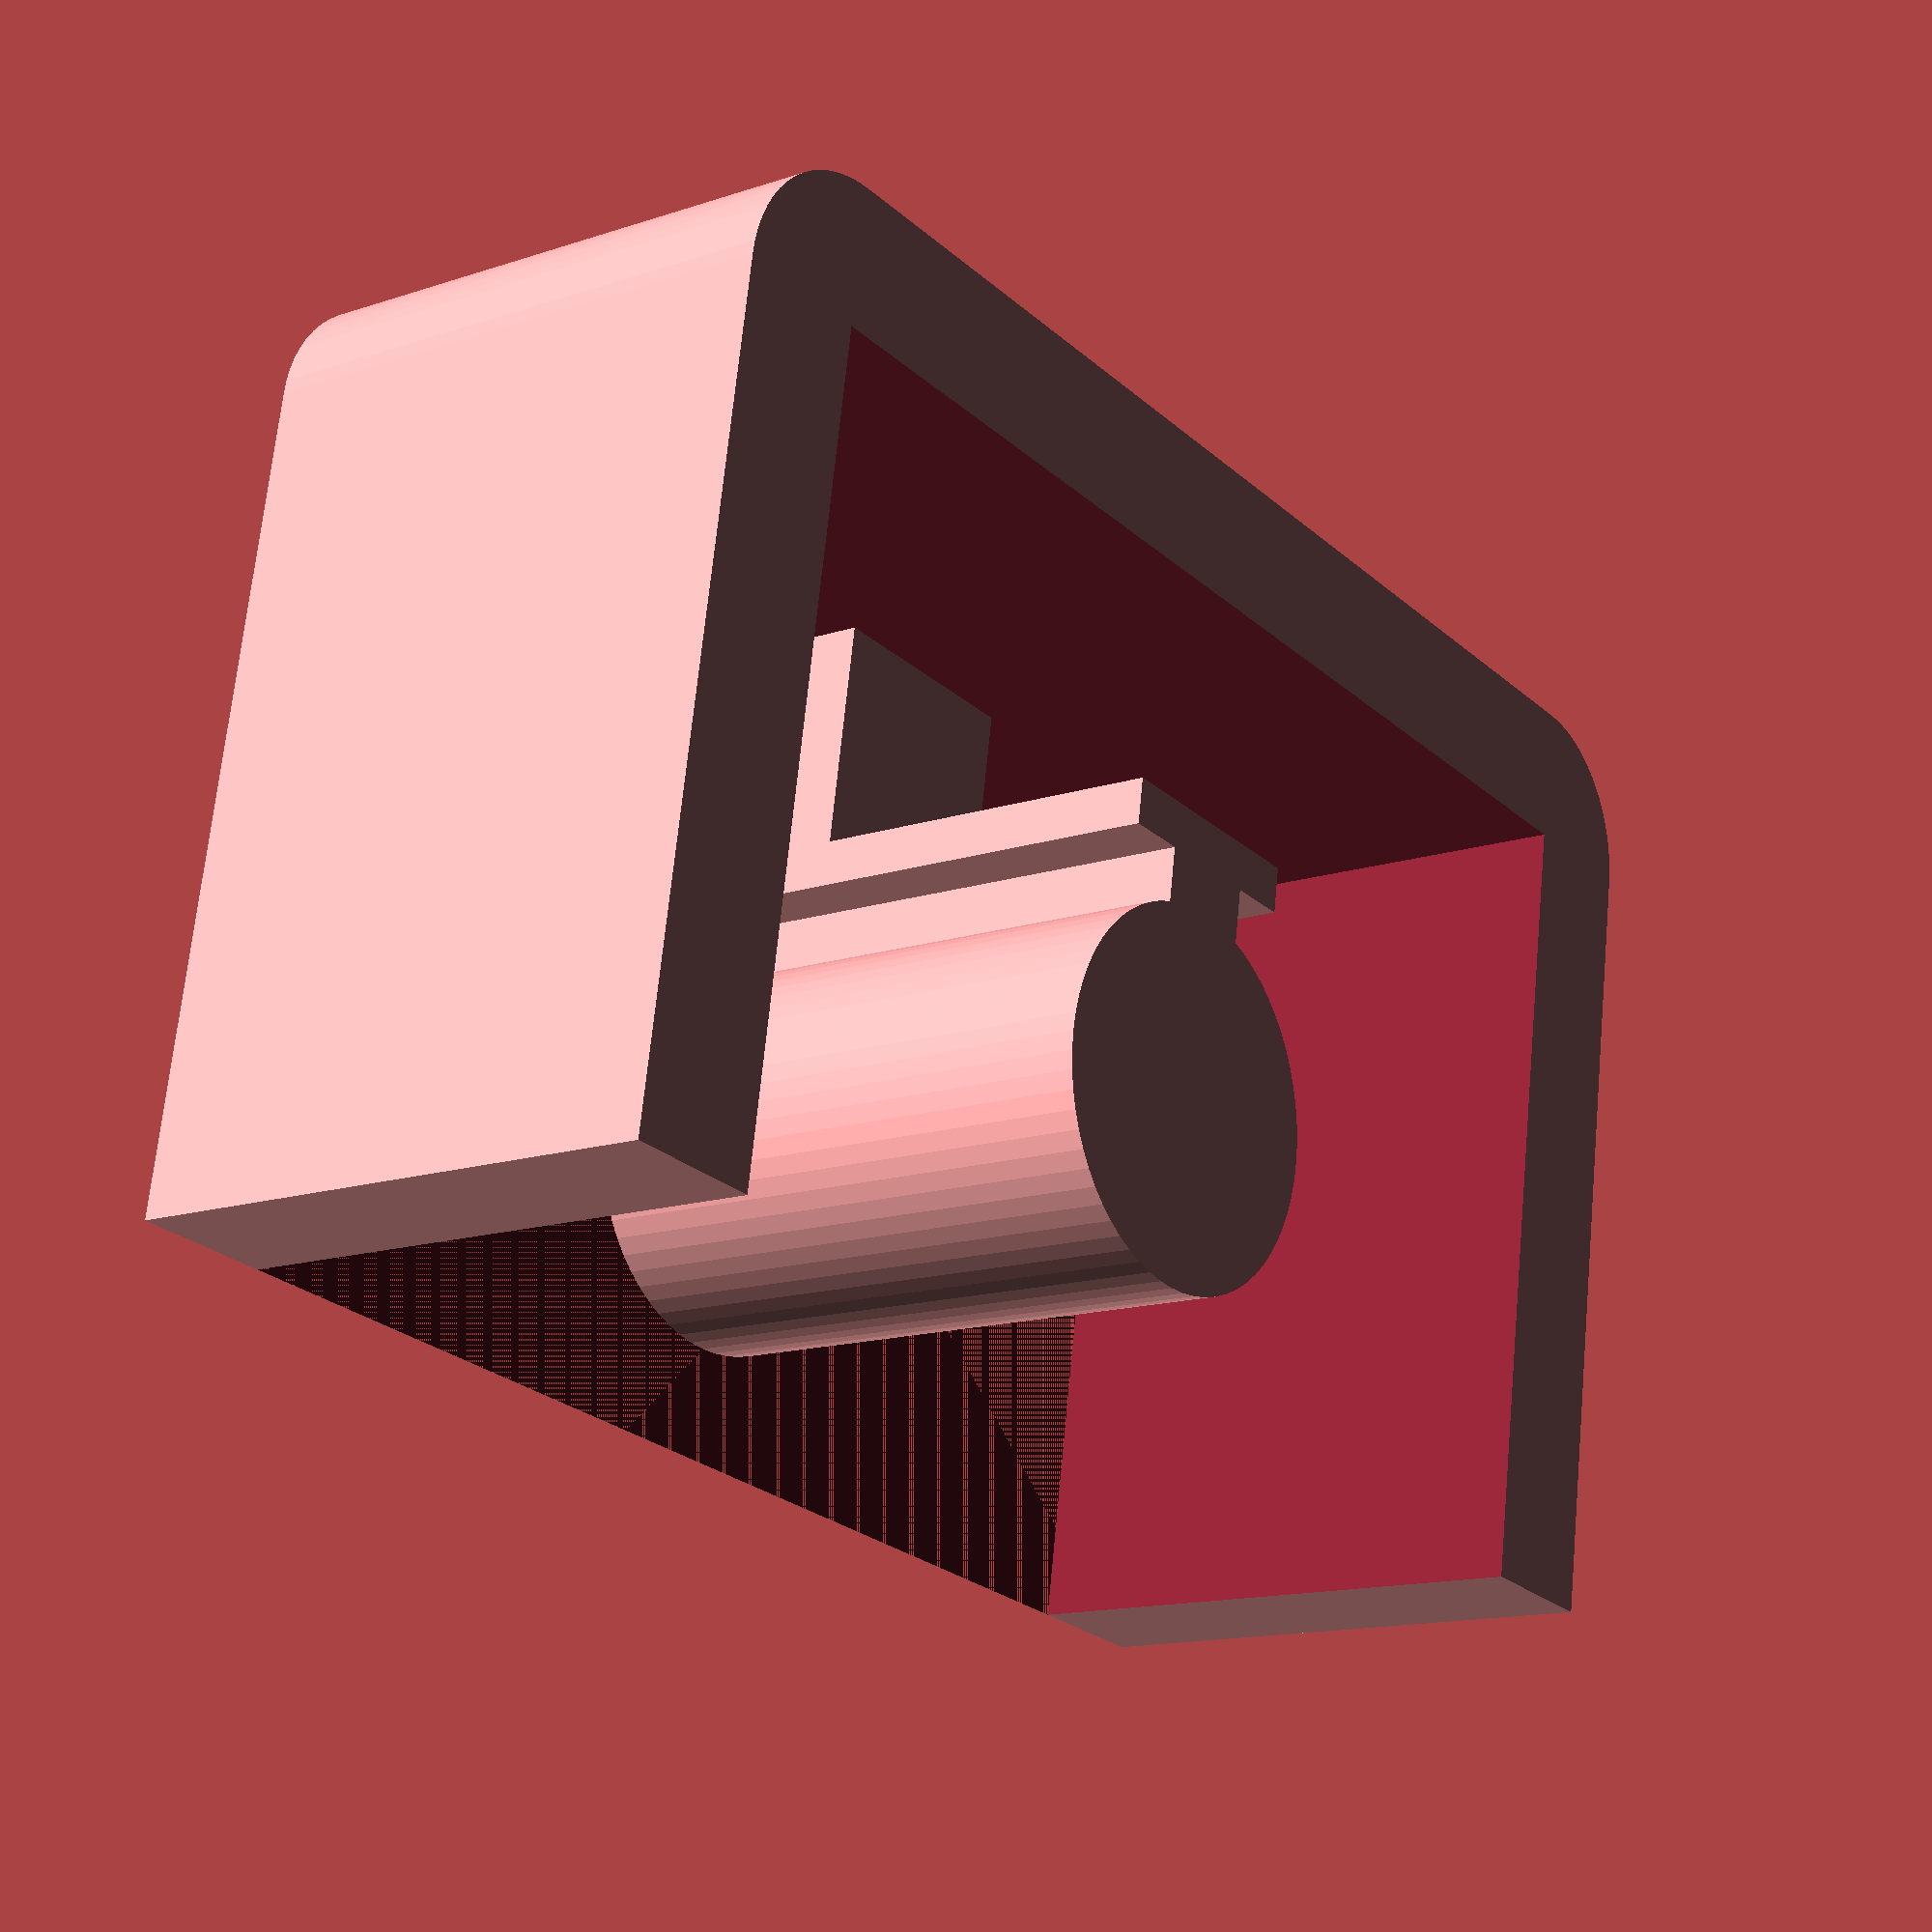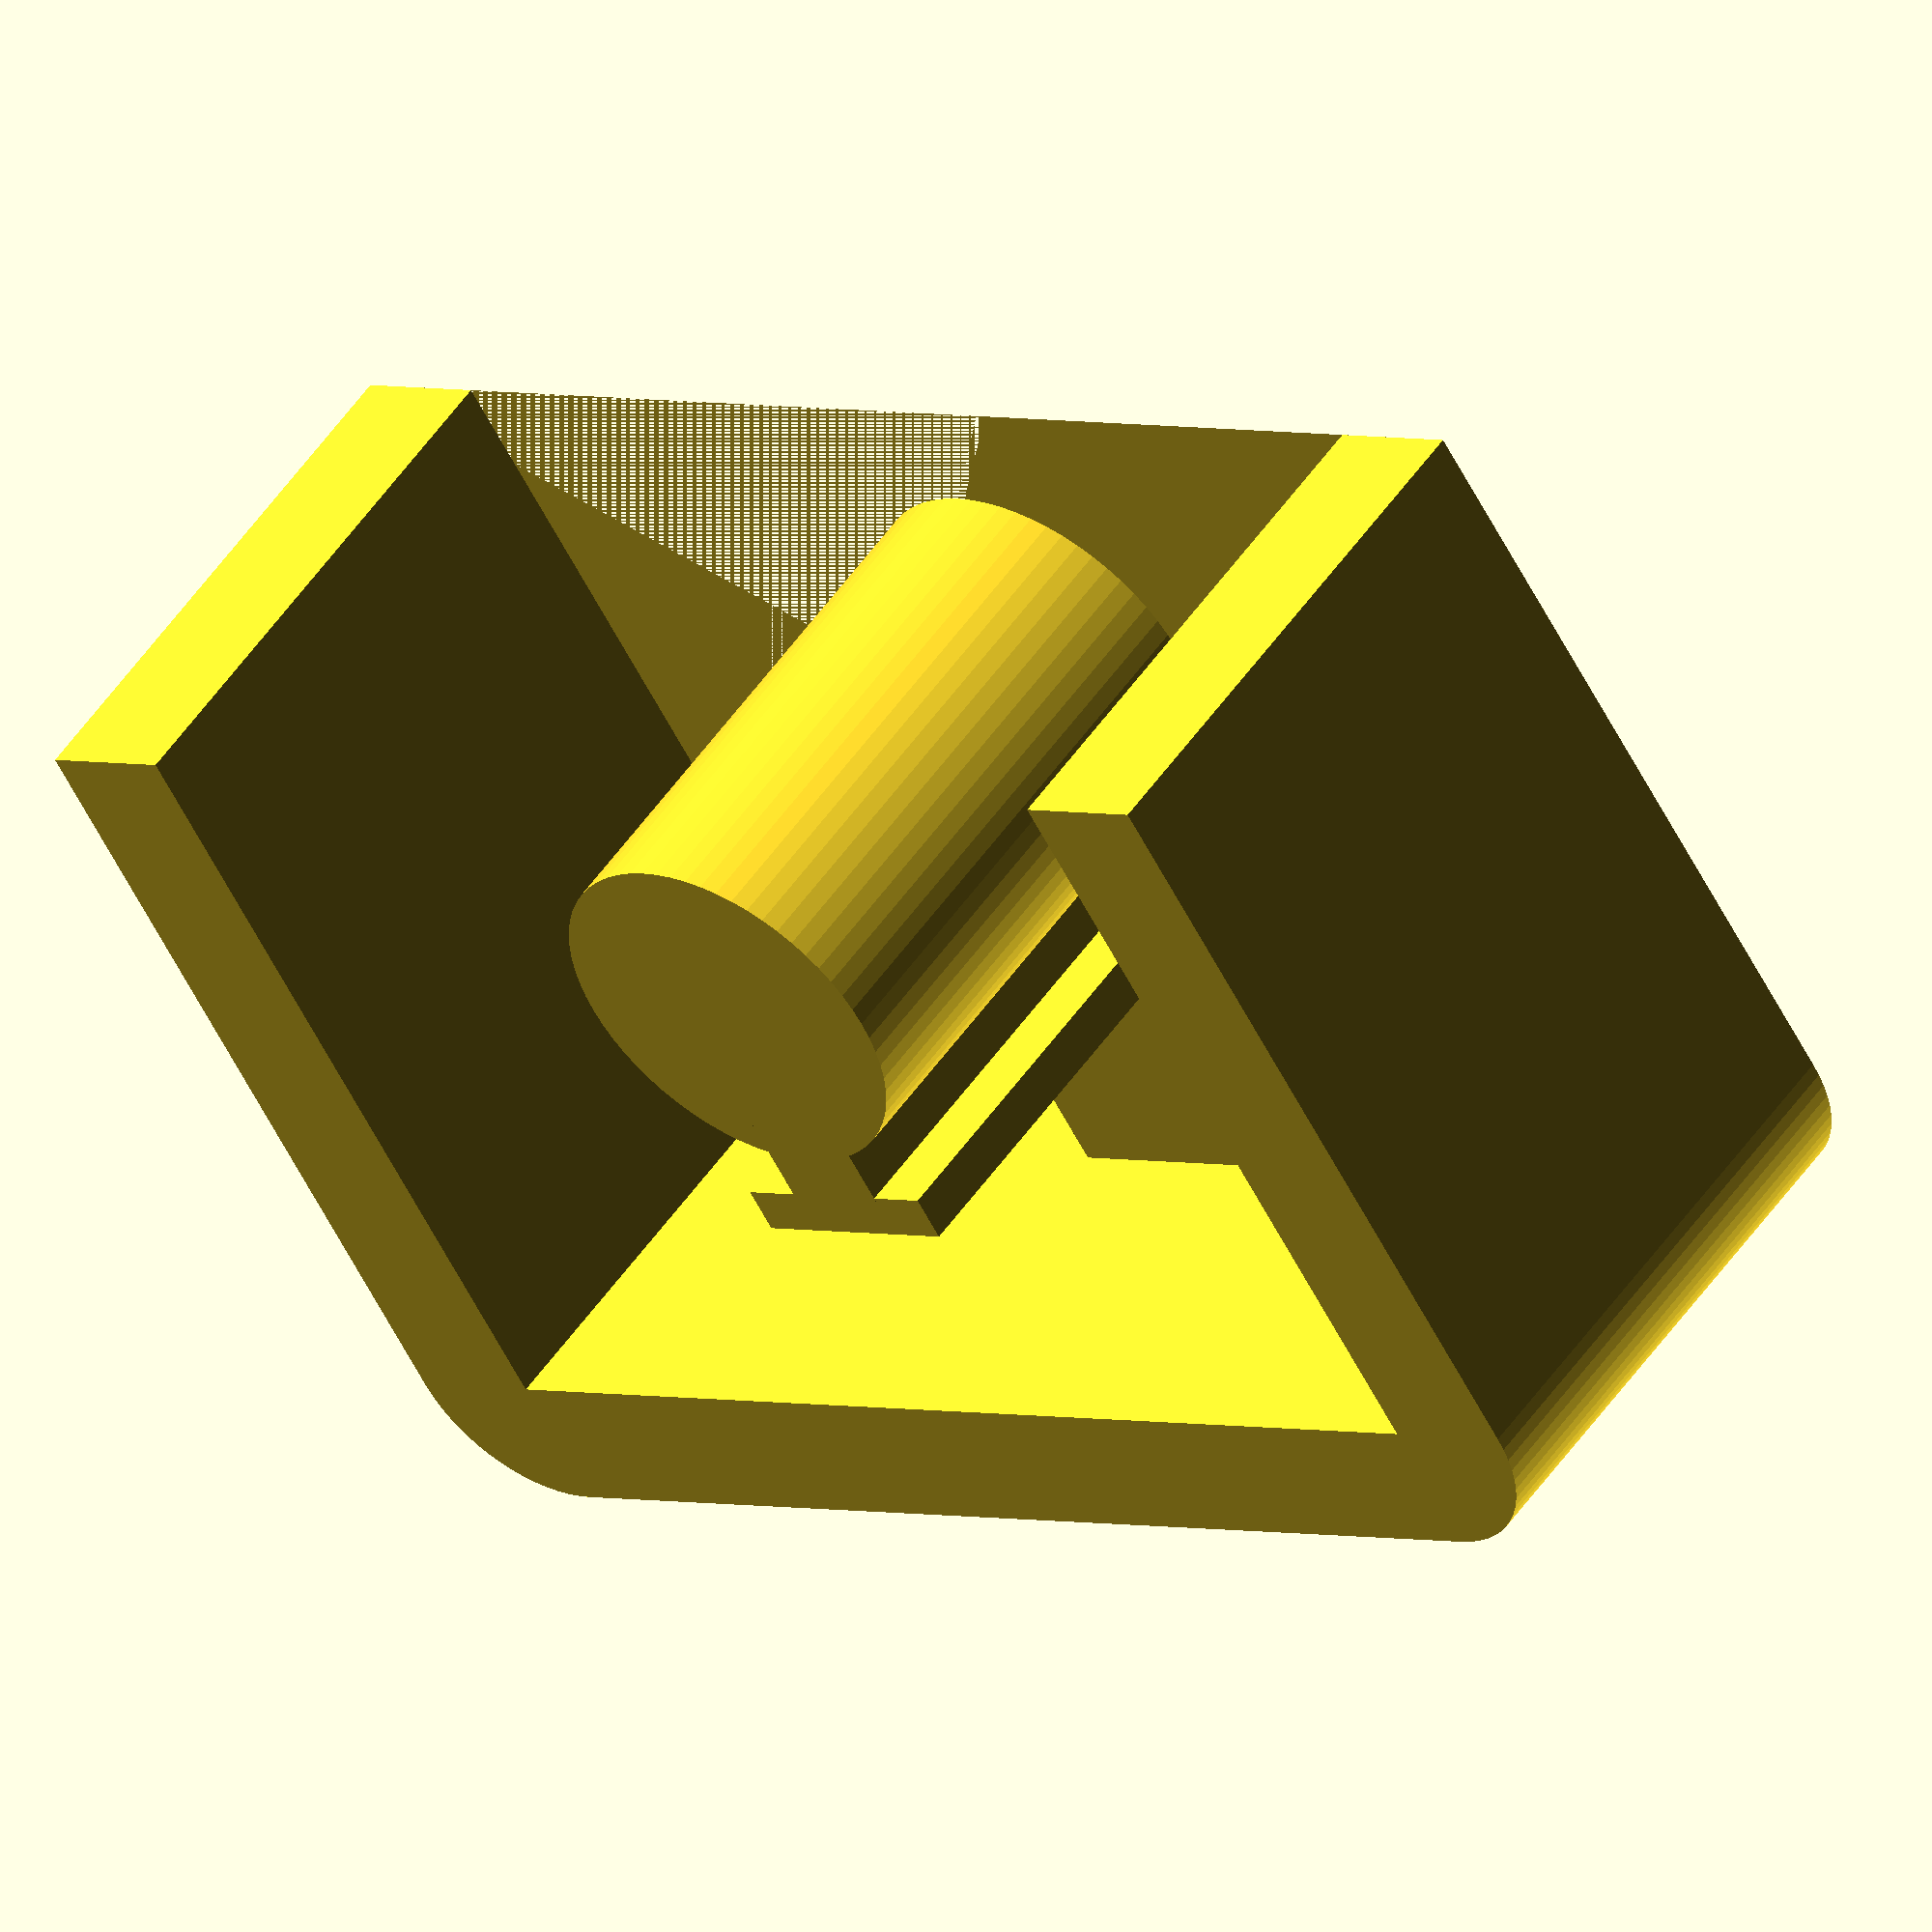
<openscad>
$fn=64;
cylinder_diamter = 8;
total_width = 12;
stem_diameter = 2.4;
stem_height = 2;

stem_width = total_width - 4;

corner_radius = 3;
inner_width = 26;
wall_strength = 3;

inner_corner_radius = corner_radius - wall_strength;
inner_inner_width = inner_width - (wall_strength * 2);

connector_cube_width = 5;
connector_cube_height = 5;
connector_cube_thickness = 4;
base_cube_height = 1;

difference() {
    hull() {
        cylinder(r=corner_radius, h=total_width);
        translate([inner_width, 0, 0]) cylinder(r=corner_radius, h=total_width);
        translate([-corner_radius, 0, 0]) cube([inner_width + (corner_radius * 2), 20.4 - corner_radius, total_width]);
    }

    hull() {
        cylinder(r=inner_corner_radius, h=total_width+2);
        translate([inner_width, 0, 0]) cylinder(r=inner_corner_radius, h=total_width+2);
        translate([-inner_corner_radius, 0, 0]) cube([inner_width + (inner_corner_radius * 2), 30, total_width+2]);
    }
}
translate([(inner_width / 2) - (connector_cube_width / 2), -3, 0]) cube([connector_cube_width, connector_cube_height + 3, connector_cube_thickness]);
translate([(inner_width / 2) - (connector_cube_width / 2), 5, 0]) cube([connector_cube_width, base_cube_height, 12]);
translate([(inner_width / 2) - (stem_diameter / 2), 5, 0]) cube([stem_diameter, stem_height + 1, total_width]);
translate([(inner_width / 2), connector_cube_height + stem_height + cylinder_diamter / 2, 0]) cylinder(d = cylinder_diamter, h=total_width);

</openscad>
<views>
elev=14.1 azim=189.3 roll=306.7 proj=p view=wireframe
elev=308.1 azim=327.6 roll=33.5 proj=o view=wireframe
</views>
